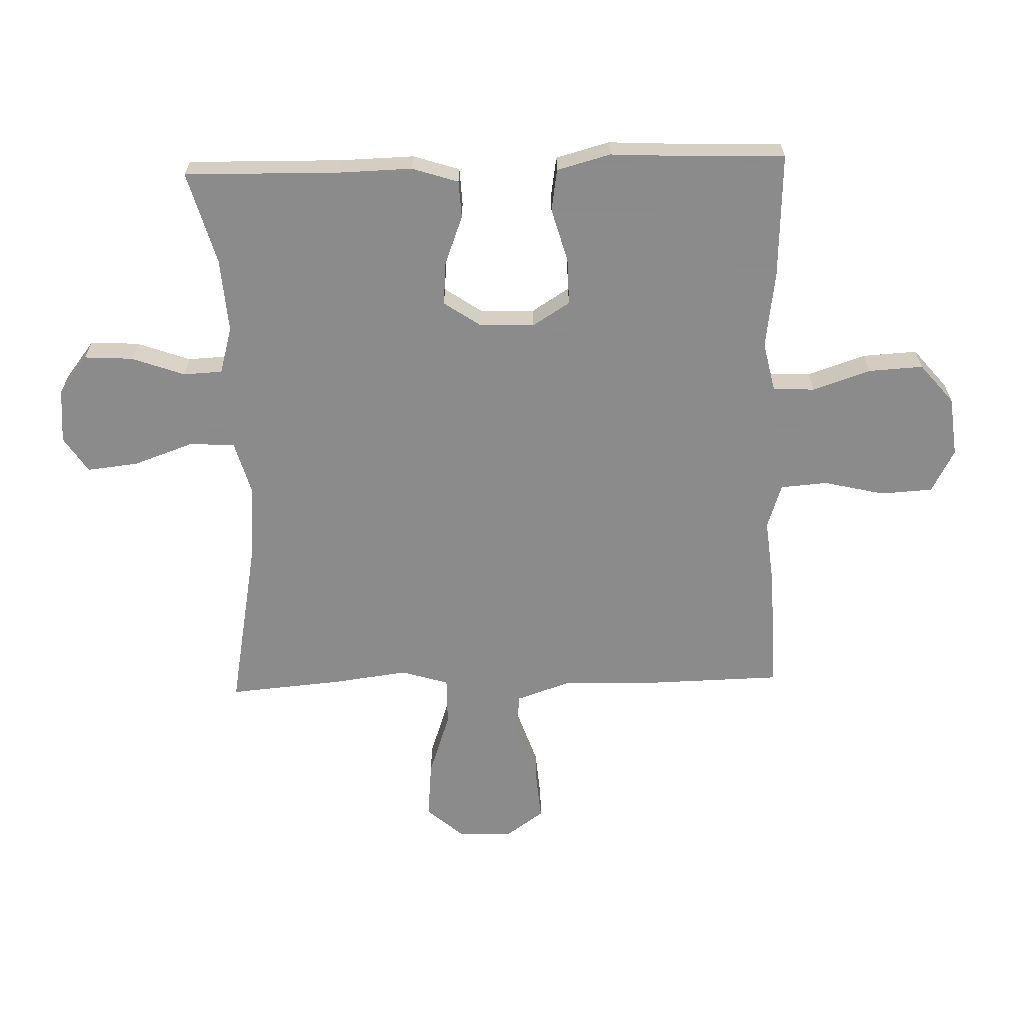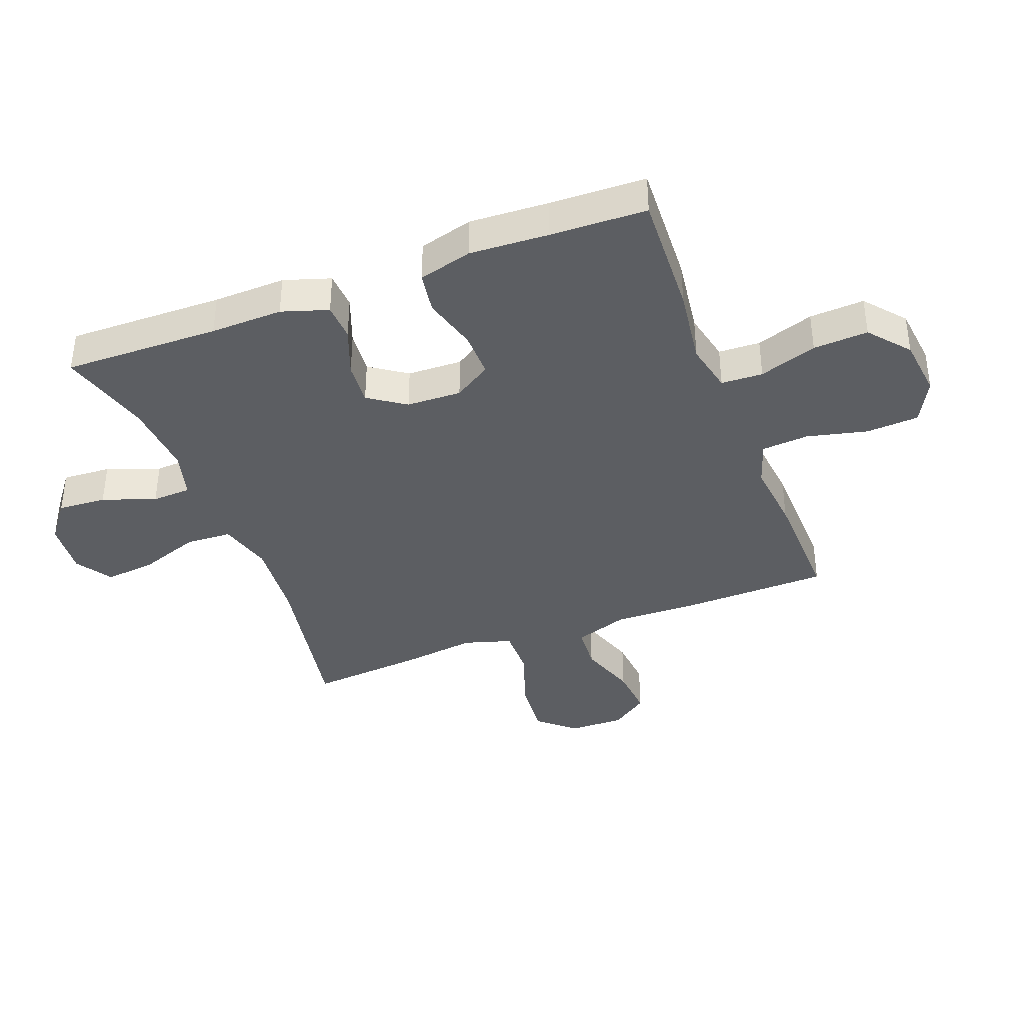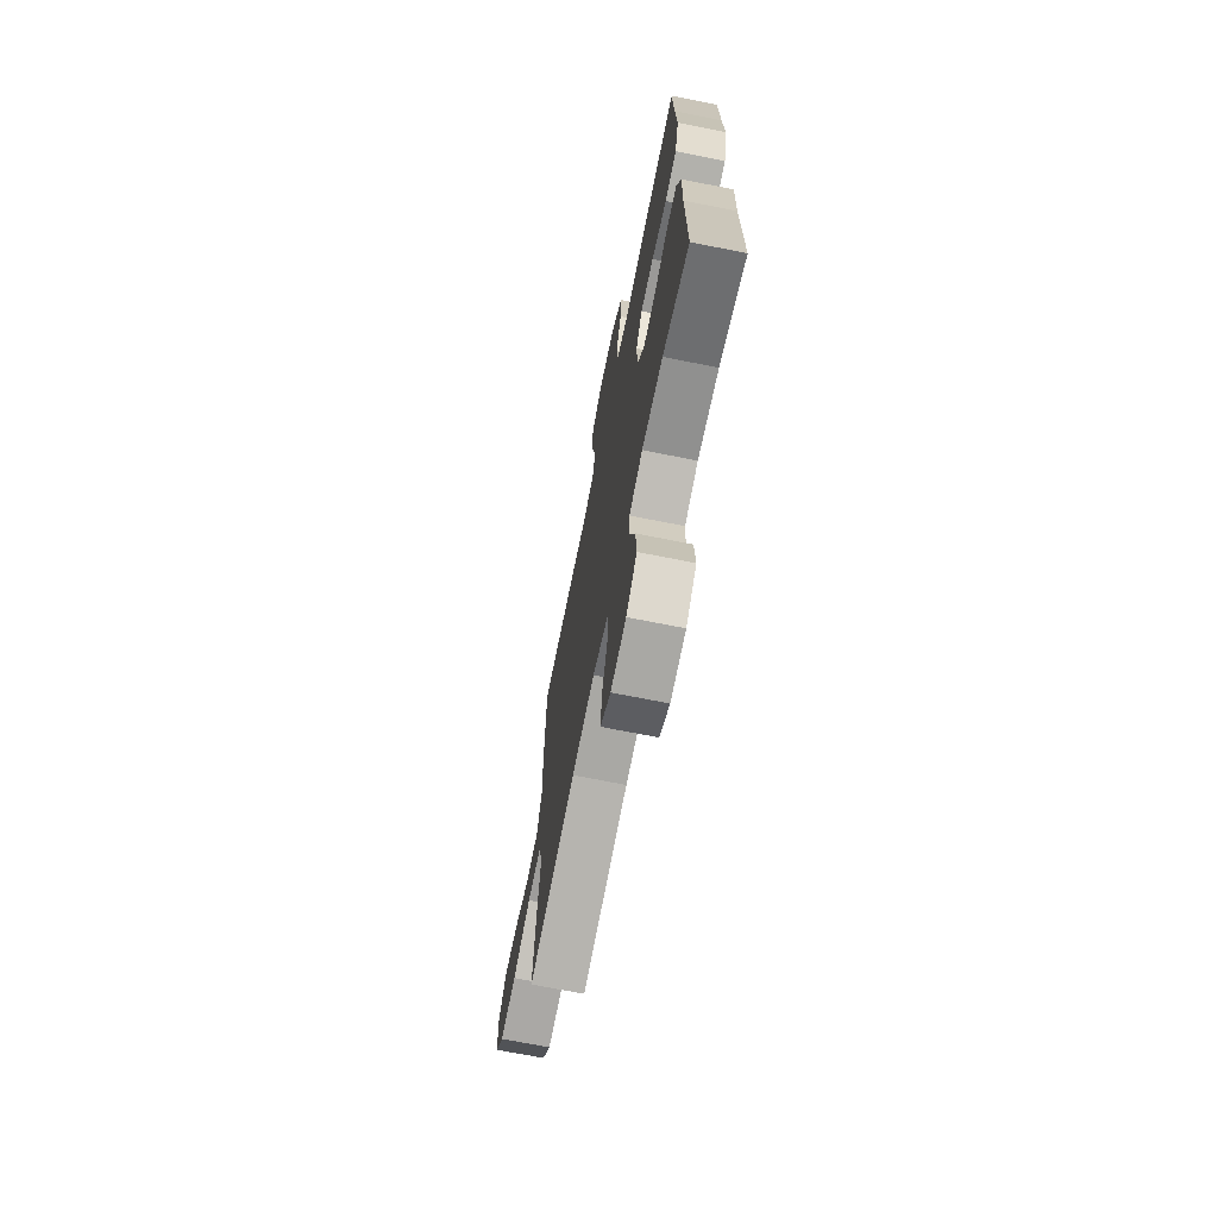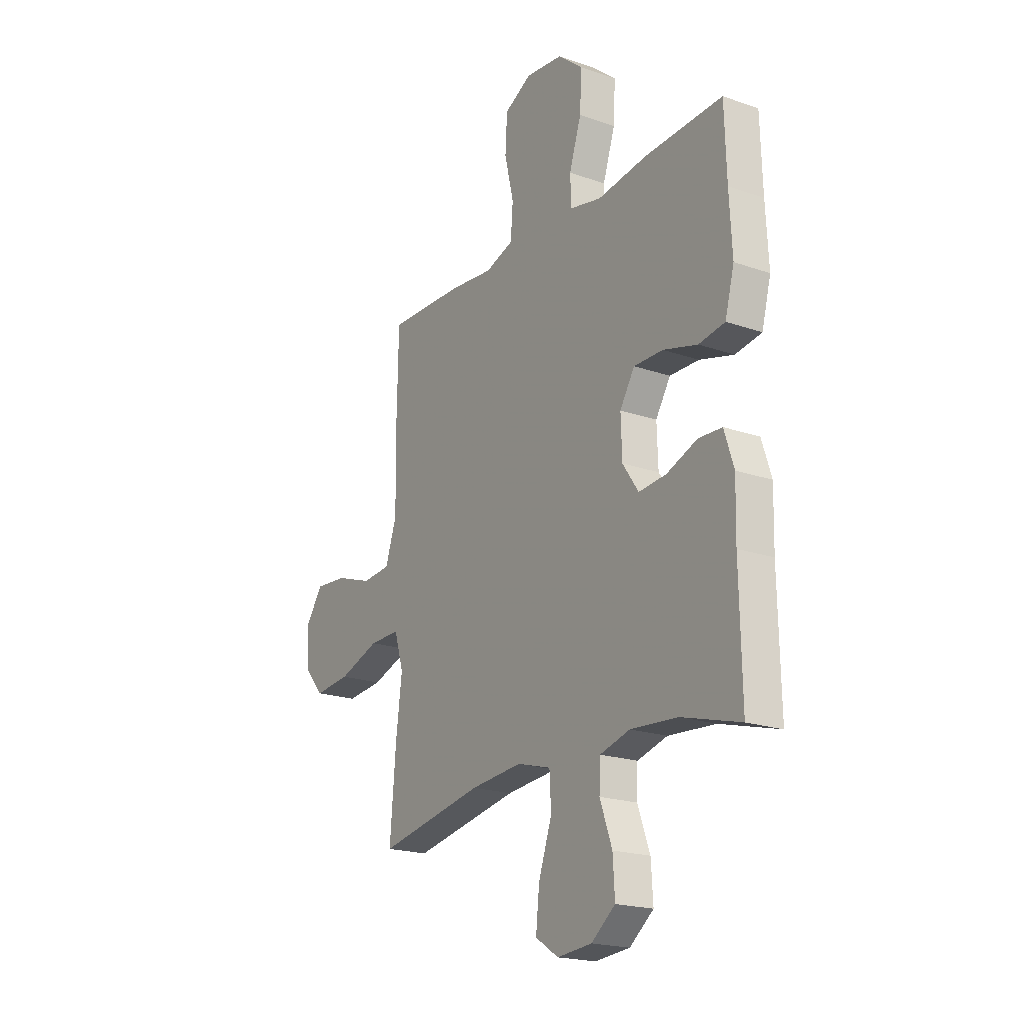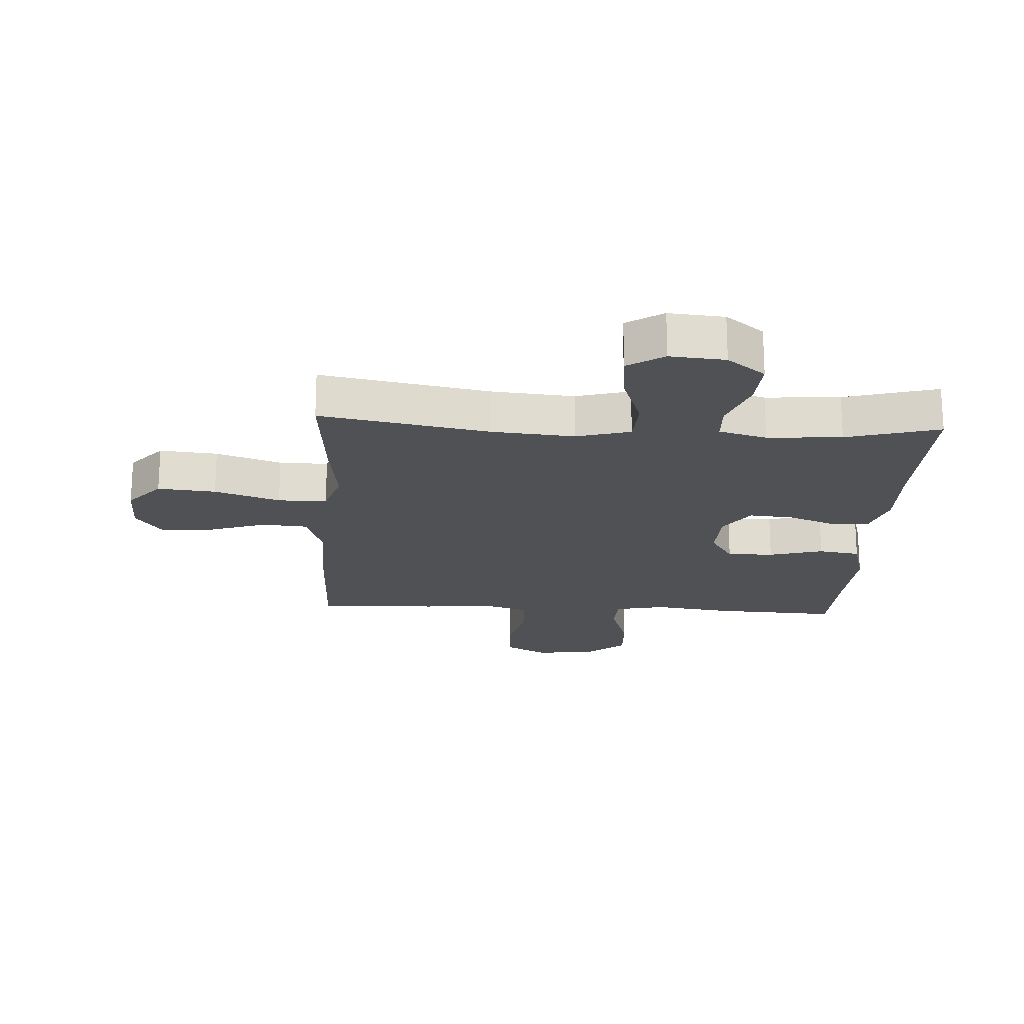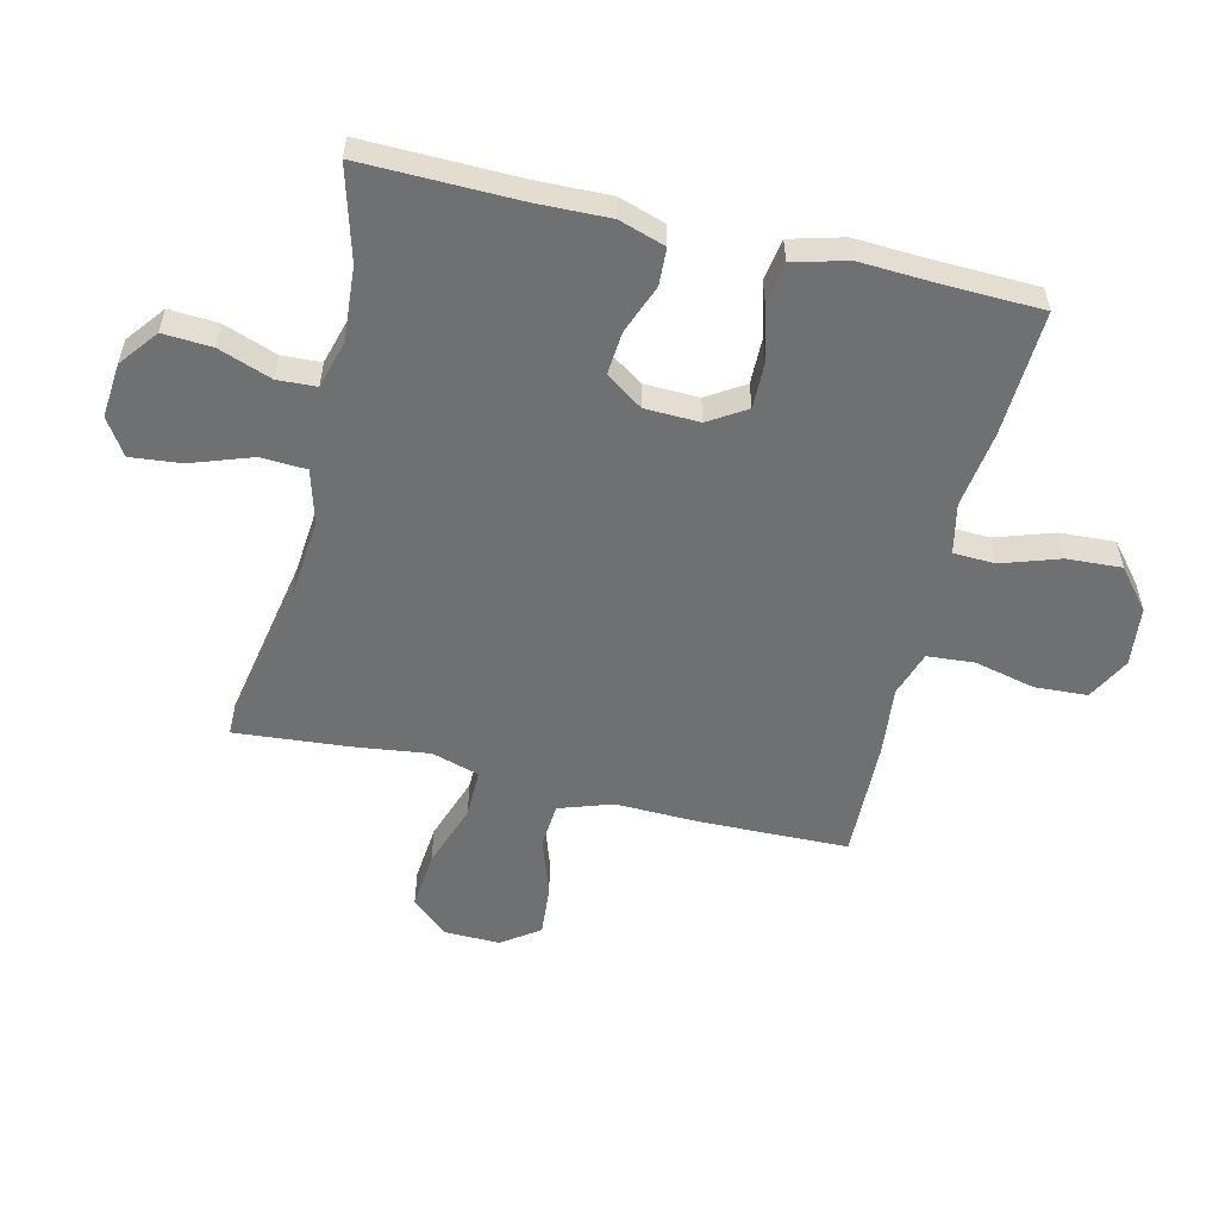
<metadata>
{"format":"obj","ext":"obj","renderer":"f3d","projection":"perspective","resolution":1024,"background":"white","views":[{"elev":-64.0,"azim":-88.2,"up":"+Y"},{"elev":-38.2,"azim":-69.1,"up":"+Y"},{"elev":-69.8,"azim":-101.3,"up":"+Z"},{"elev":-20.2,"azim":-122.6,"up":"+Z"},{"elev":-19.8,"azim":176.7,"up":"+Y"},{"elev":-54.9,"azim":-103.4,"up":"+Y"}]}
</metadata>
<code>
v -0.5 0.07 0.5
v -0.293 0.07 0.49
v -0.164 0.07 0.472
v -0.081 0.07 0.49
v -0.078 0.07 0.559
v -0.11 0.07 0.655
v -0.115 0.07 0.746
v -0.049 0.07 0.801
v 0.05 0.07 0.812
v 0.122 0.07 0.774
v 0.127 0.07 0.687
v 0.103 0.07 0.586
v 0.109 0.07 0.508
v 0.184 0.07 0.483
v 0.3 0.07 0.495
v 0.5 0.07 0.5
v 0.505 0.07 0.253
v 0.501 0.07 0.116
v 0.531 0.07 0.027
v 0.606 0.07 0.021
v 0.703 0.07 0.054
v 0.788 0.07 0.061
v 0.832 0.07 -0.001
v 0.83 0.07 -0.093
v 0.777 0.07 -0.154
v 0.681 0.07 -0.145
v 0.573 0.07 -0.108
v 0.492 0.07 -0.107
v 0.468 0.07 -0.186
v 0.484 0.07 -0.311
v 0.5 0.07 -0.5
v 0.221 0.07 -0.448
v 0.085 0.07 -0.436
v -0.004 0.07 -0.461
v -0.008 0.07 -0.537
v 0.027 0.07 -0.637
v 0.036 0.07 -0.722
v -0.024 0.07 -0.761
v -0.115 0.07 -0.753
v -0.178 0.07 -0.704
v -0.173 0.07 -0.623
v -0.141 0.07 -0.535
v -0.144 0.07 -0.47
v -0.223 0.07 -0.448
v -0.346 0.07 -0.457
v -0.5 0.07 -0.5
v -0.495 0.07 -0.241
v -0.498 0.07 -0.121
v -0.473 0.07 -0.044
v -0.411 0.07 -0.041
v -0.33 0.07 -0.072
v -0.258 0.07 -0.078
v -0.216 0.07 -0.017
v -0.213 0.07 0.074
v -0.252 0.07 0.136
v -0.329 0.07 0.135
v -0.419 0.07 0.11
v -0.488 0.07 0.121
v -0.512 0.07 0.21
v -0.505 0.07 0.341
v -0.5 0 0.5
v -0.293 0 0.49
v -0.164 0 0.472
v -0.081 0 0.49
v -0.078 0 0.559
v -0.11 0 0.655
v -0.115 0 0.746
v -0.049 0 0.801
v 0.05 0 0.812
v 0.122 0 0.774
v 0.127 0 0.687
v 0.103 0 0.586
v 0.109 0 0.508
v 0.184 0 0.483
v 0.3 0 0.495
v 0.5 0 0.5
v 0.505 0 0.253
v 0.501 0 0.116
v 0.531 0 0.027
v 0.606 0 0.021
v 0.703 0 0.054
v 0.788 0 0.061
v 0.832 0 -0.001
v 0.83 0 -0.093
v 0.777 0 -0.154
v 0.681 0 -0.145
v 0.573 0 -0.108
v 0.492 0 -0.107
v 0.468 0 -0.186
v 0.484 0 -0.311
v 0.5 0 -0.5
v 0.221 0 -0.448
v 0.085 0 -0.436
v -0.004 0 -0.461
v -0.008 0 -0.537
v 0.027 0 -0.637
v 0.036 0 -0.722
v -0.024 0 -0.761
v -0.115 0 -0.753
v -0.178 0 -0.704
v -0.173 0 -0.623
v -0.141 0 -0.535
v -0.144 0 -0.47
v -0.223 0 -0.448
v -0.346 0 -0.457
v -0.5 0 -0.5
v -0.495 0 -0.241
v -0.498 0 -0.121
v -0.473 0 -0.044
v -0.411 0 -0.041
v -0.33 0 -0.072
v -0.258 0 -0.078
v -0.216 0 -0.017
v -0.213 0 0.074
v -0.252 0 0.136
v -0.329 0 0.135
v -0.419 0 0.11
v -0.488 0 0.121
v -0.512 0 0.21
v -0.505 0 0.341
f 57 58 59 60
f 56 57 60 1
f 55 56 1 2
f 54 55 2 3
f 53 54 3 4
f 48 49 50 51
f 47 48 51 52
f 45 46 47 52
f 44 45 52 53
f 39 40 41 42
f 39 42 43
f 38 39 43
f 35 36 37 38
f 34 35 38 43
f 33 34 43 44
f 29 30 31 32
f 28 29 32 33
f 24 25 26 27
f 24 27 28
f 23 24 28
f 20 21 22 23
f 19 20 23 28
f 18 19 28 33
f 14 15 16 17
f 13 14 17 18
f 9 10 11 12
f 9 12 13
f 8 9 13
f 5 6 7 8
f 4 5 8 13
f 18 33 44 53
f 4 13 18 53
f 120 119 118 117
f 61 120 117 116
f 62 61 116 115
f 63 62 115 114
f 64 63 114 113
f 111 110 109 108
f 112 111 108 107
f 112 107 106 105
f 113 112 105 104
f 102 101 100 99
f 103 102 99
f 103 99 98
f 98 97 96 95
f 103 98 95 94
f 104 103 94 93
f 92 91 90 89
f 93 92 89 88
f 87 86 85 84
f 88 87 84
f 88 84 83
f 83 82 81 80
f 88 83 80 79
f 93 88 79 78
f 77 76 75 74
f 78 77 74 73
f 72 71 70 69
f 73 72 69
f 73 69 68
f 68 67 66 65
f 73 68 65 64
f 113 104 93 78
f 113 78 73 64
f 1 61 62 2
f 2 62 63 3
f 3 63 64 4
f 4 64 65 5
f 5 65 66 6
f 6 66 67 7
f 7 67 68 8
f 8 68 69 9
f 9 69 70 10
f 10 70 71 11
f 11 71 72 12
f 12 72 73 13
f 13 73 74 14
f 14 74 75 15
f 15 75 76 16
f 16 76 77 17
f 17 77 78 18
f 18 78 79 19
f 19 79 80 20
f 20 80 81 21
f 21 81 82 22
f 22 82 83 23
f 23 83 84 24
f 24 84 85 25
f 25 85 86 26
f 26 86 87 27
f 27 87 88 28
f 28 88 89 29
f 29 89 90 30
f 30 90 91 31
f 31 91 92 32
f 32 92 93 33
f 33 93 94 34
f 34 94 95 35
f 35 95 96 36
f 36 96 97 37
f 37 97 98 38
f 38 98 99 39
f 39 99 100 40
f 40 100 101 41
f 41 101 102 42
f 42 102 103 43
f 43 103 104 44
f 44 104 105 45
f 45 105 106 46
f 46 106 107 47
f 47 107 108 48
f 48 108 109 49
f 49 109 110 50
f 50 110 111 51
f 51 111 112 52
f 52 112 113 53
f 53 113 114 54
f 54 114 115 55
f 55 115 116 56
f 56 116 117 57
f 57 117 118 58
f 58 118 119 59
f 59 119 120 60
f 60 120 61 1

</code>
